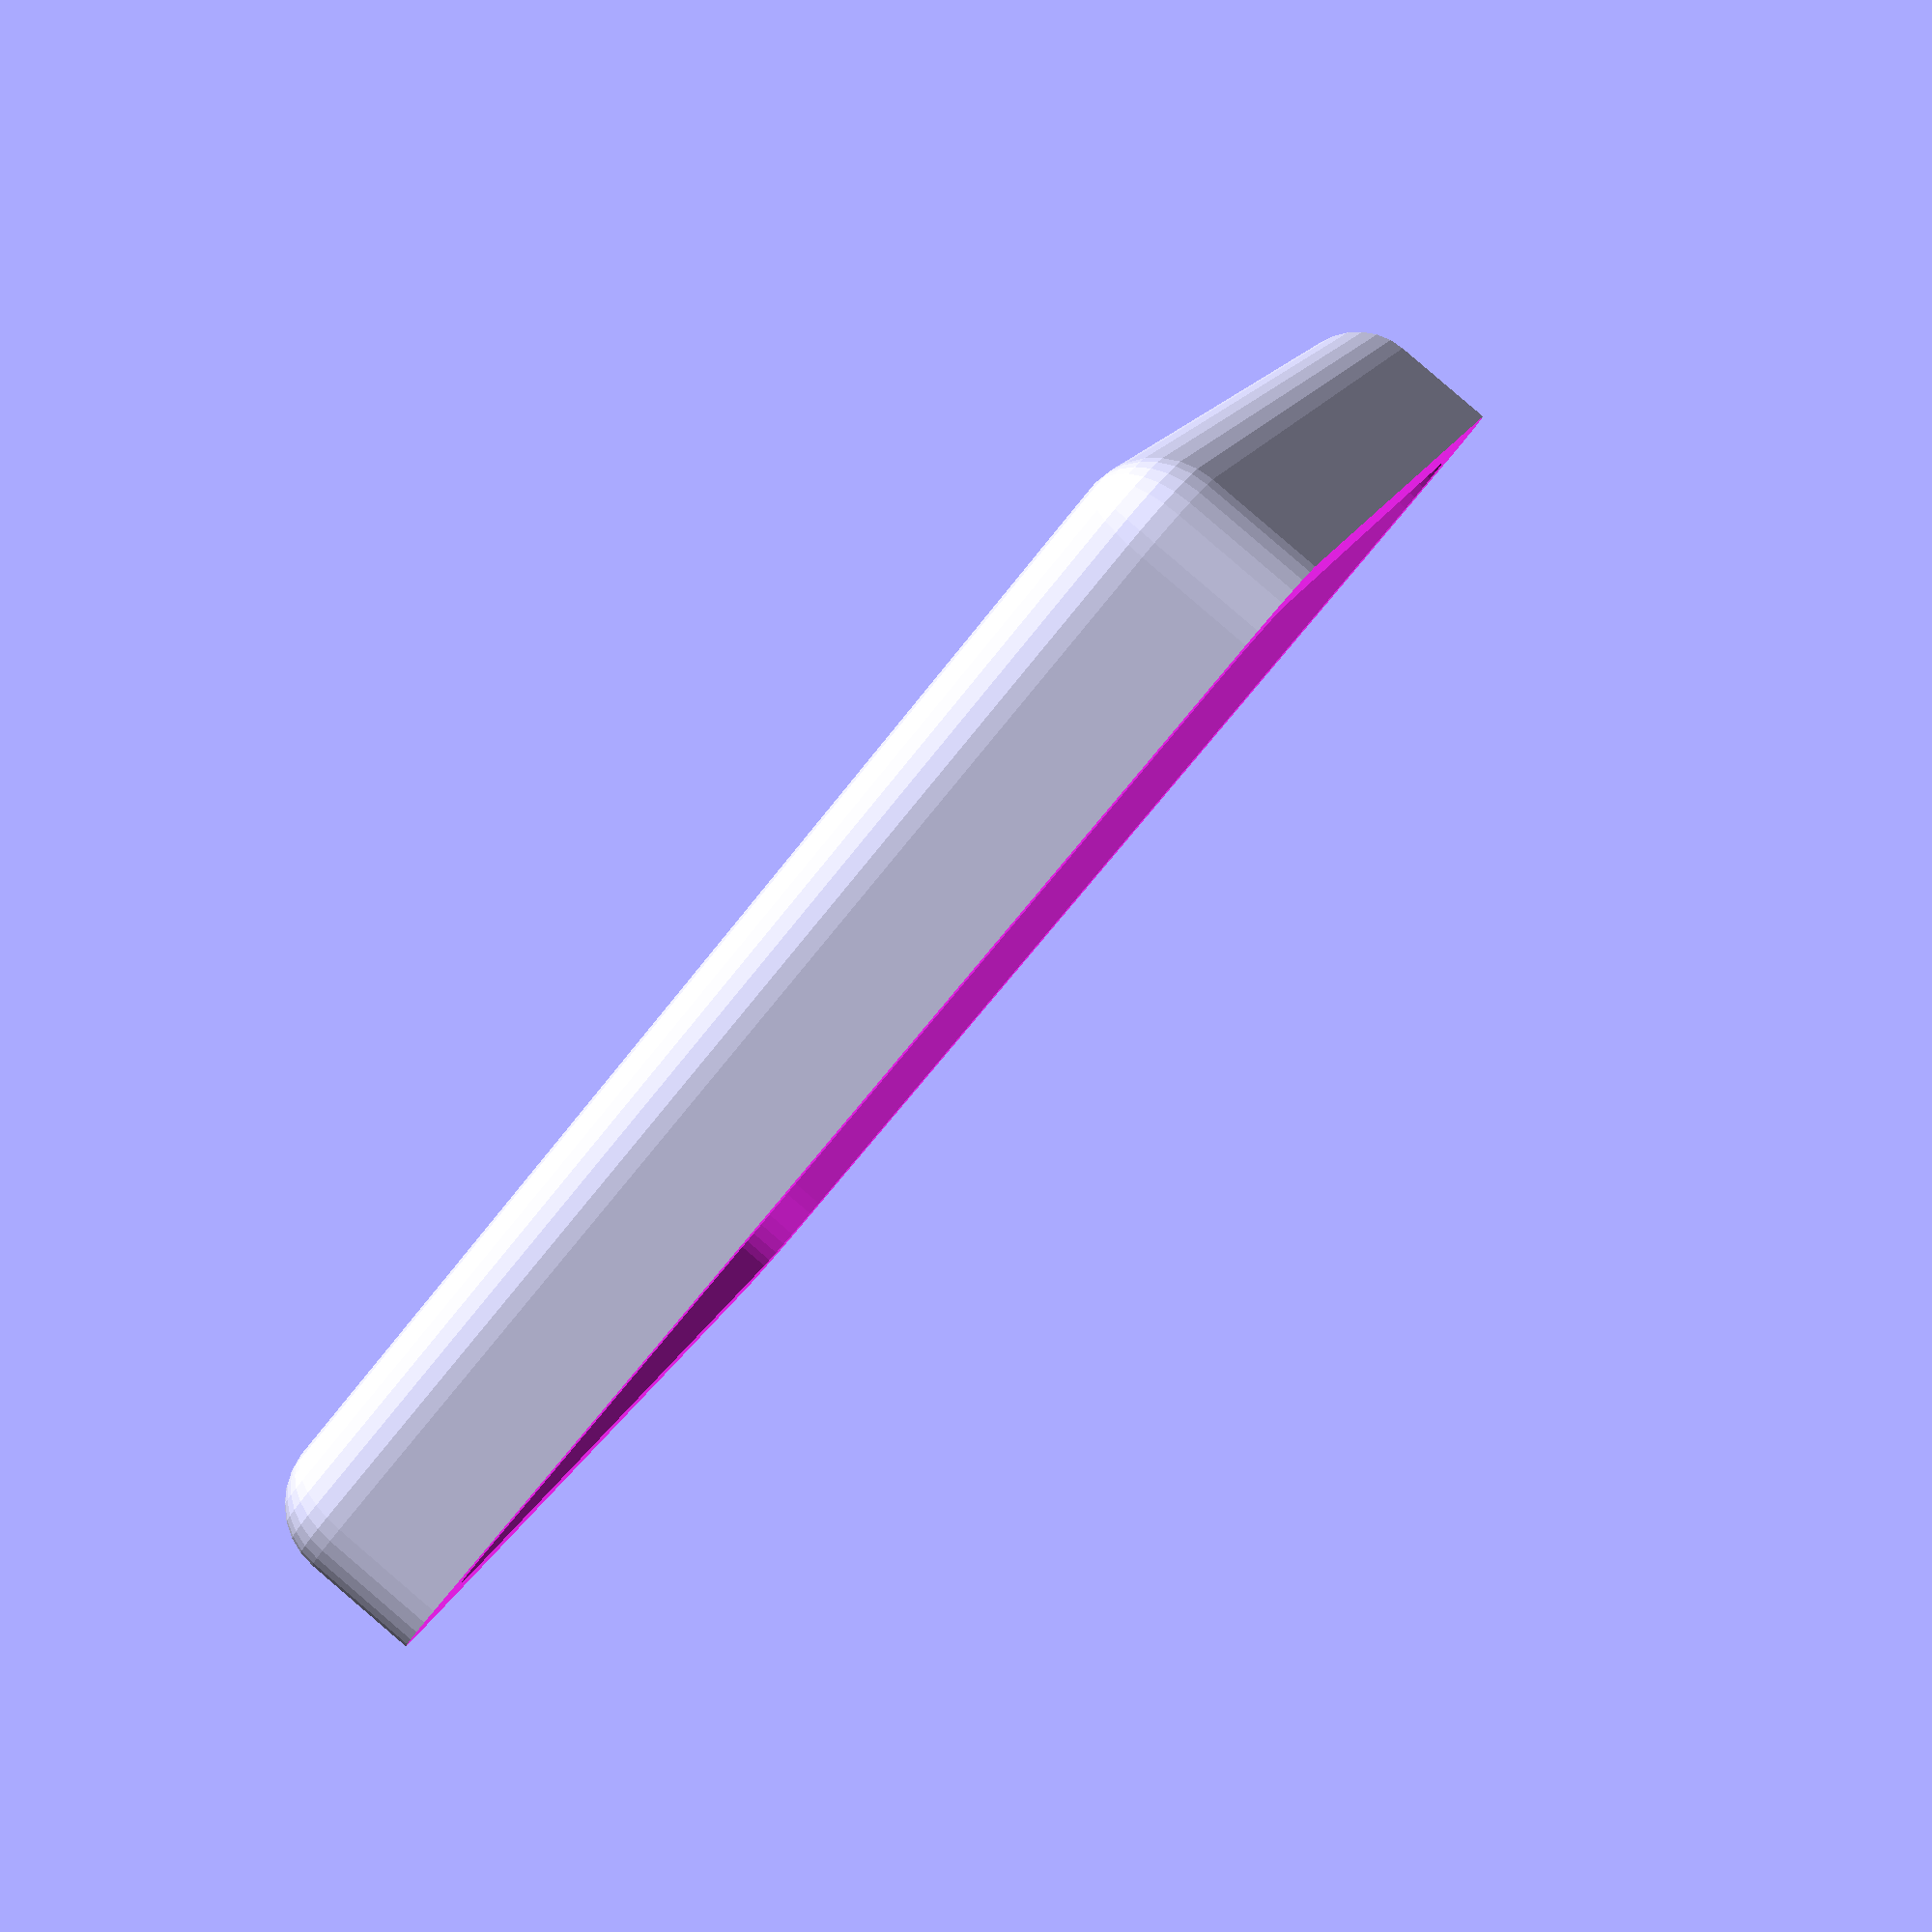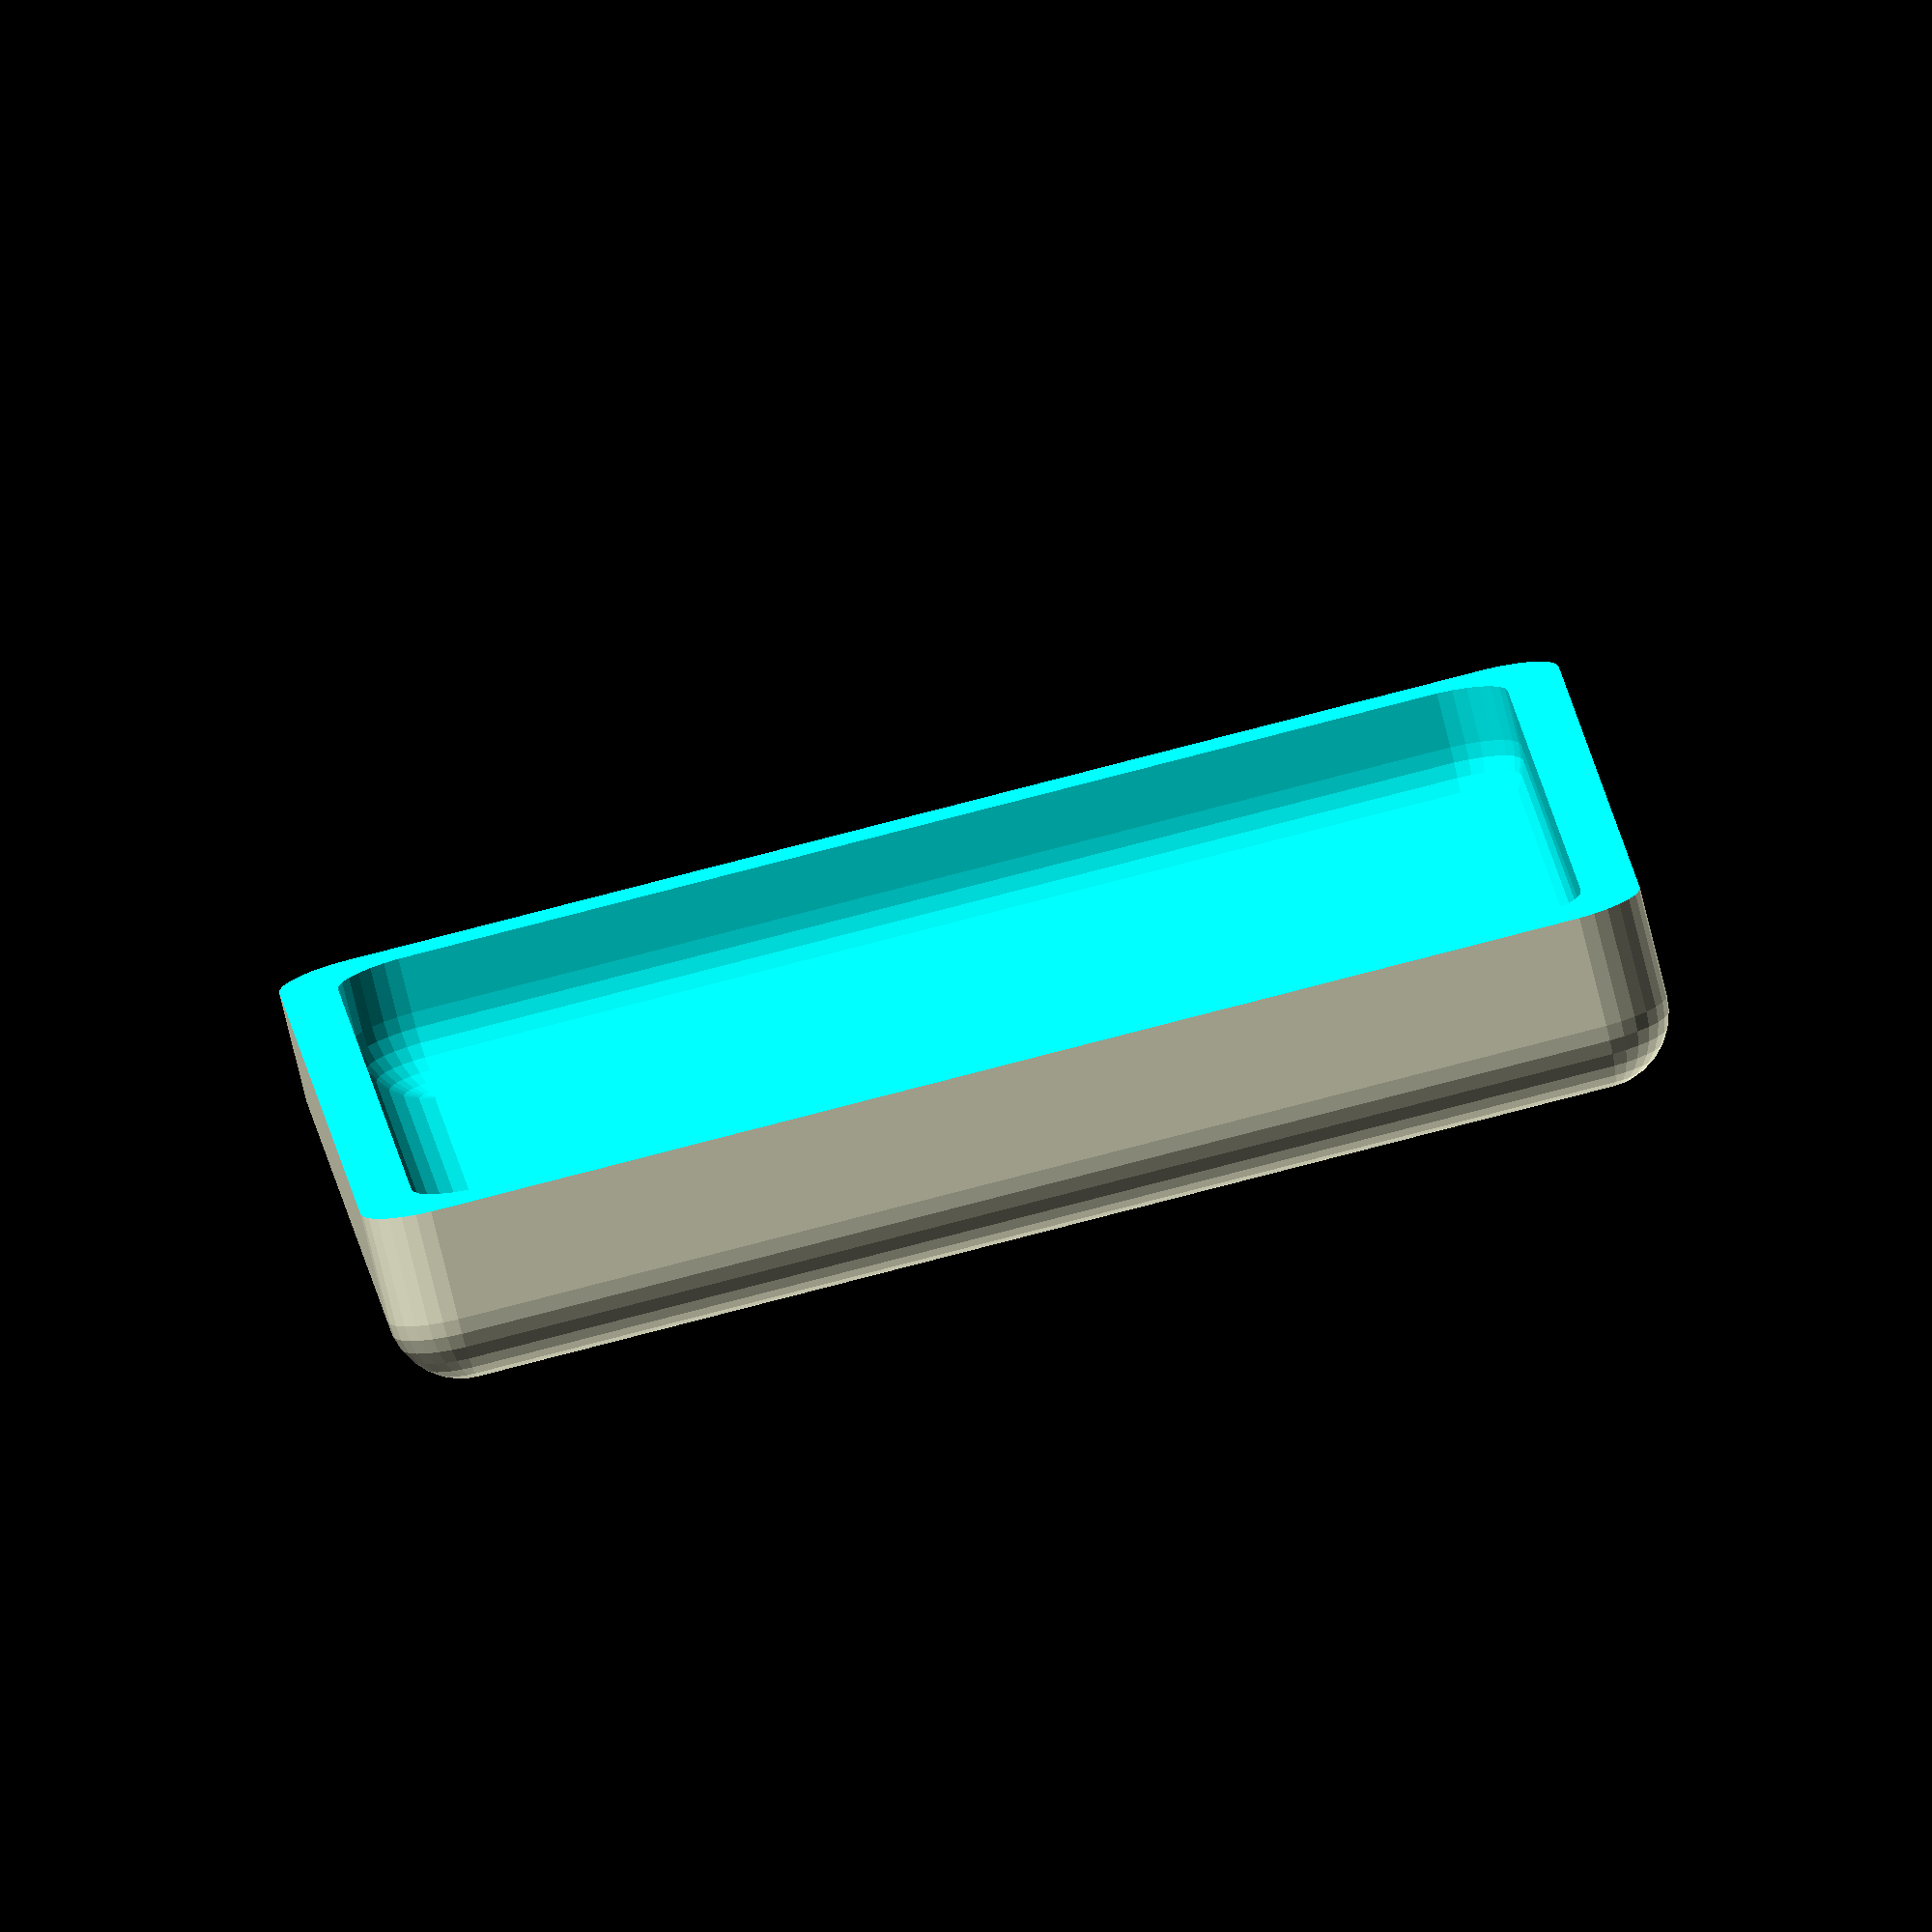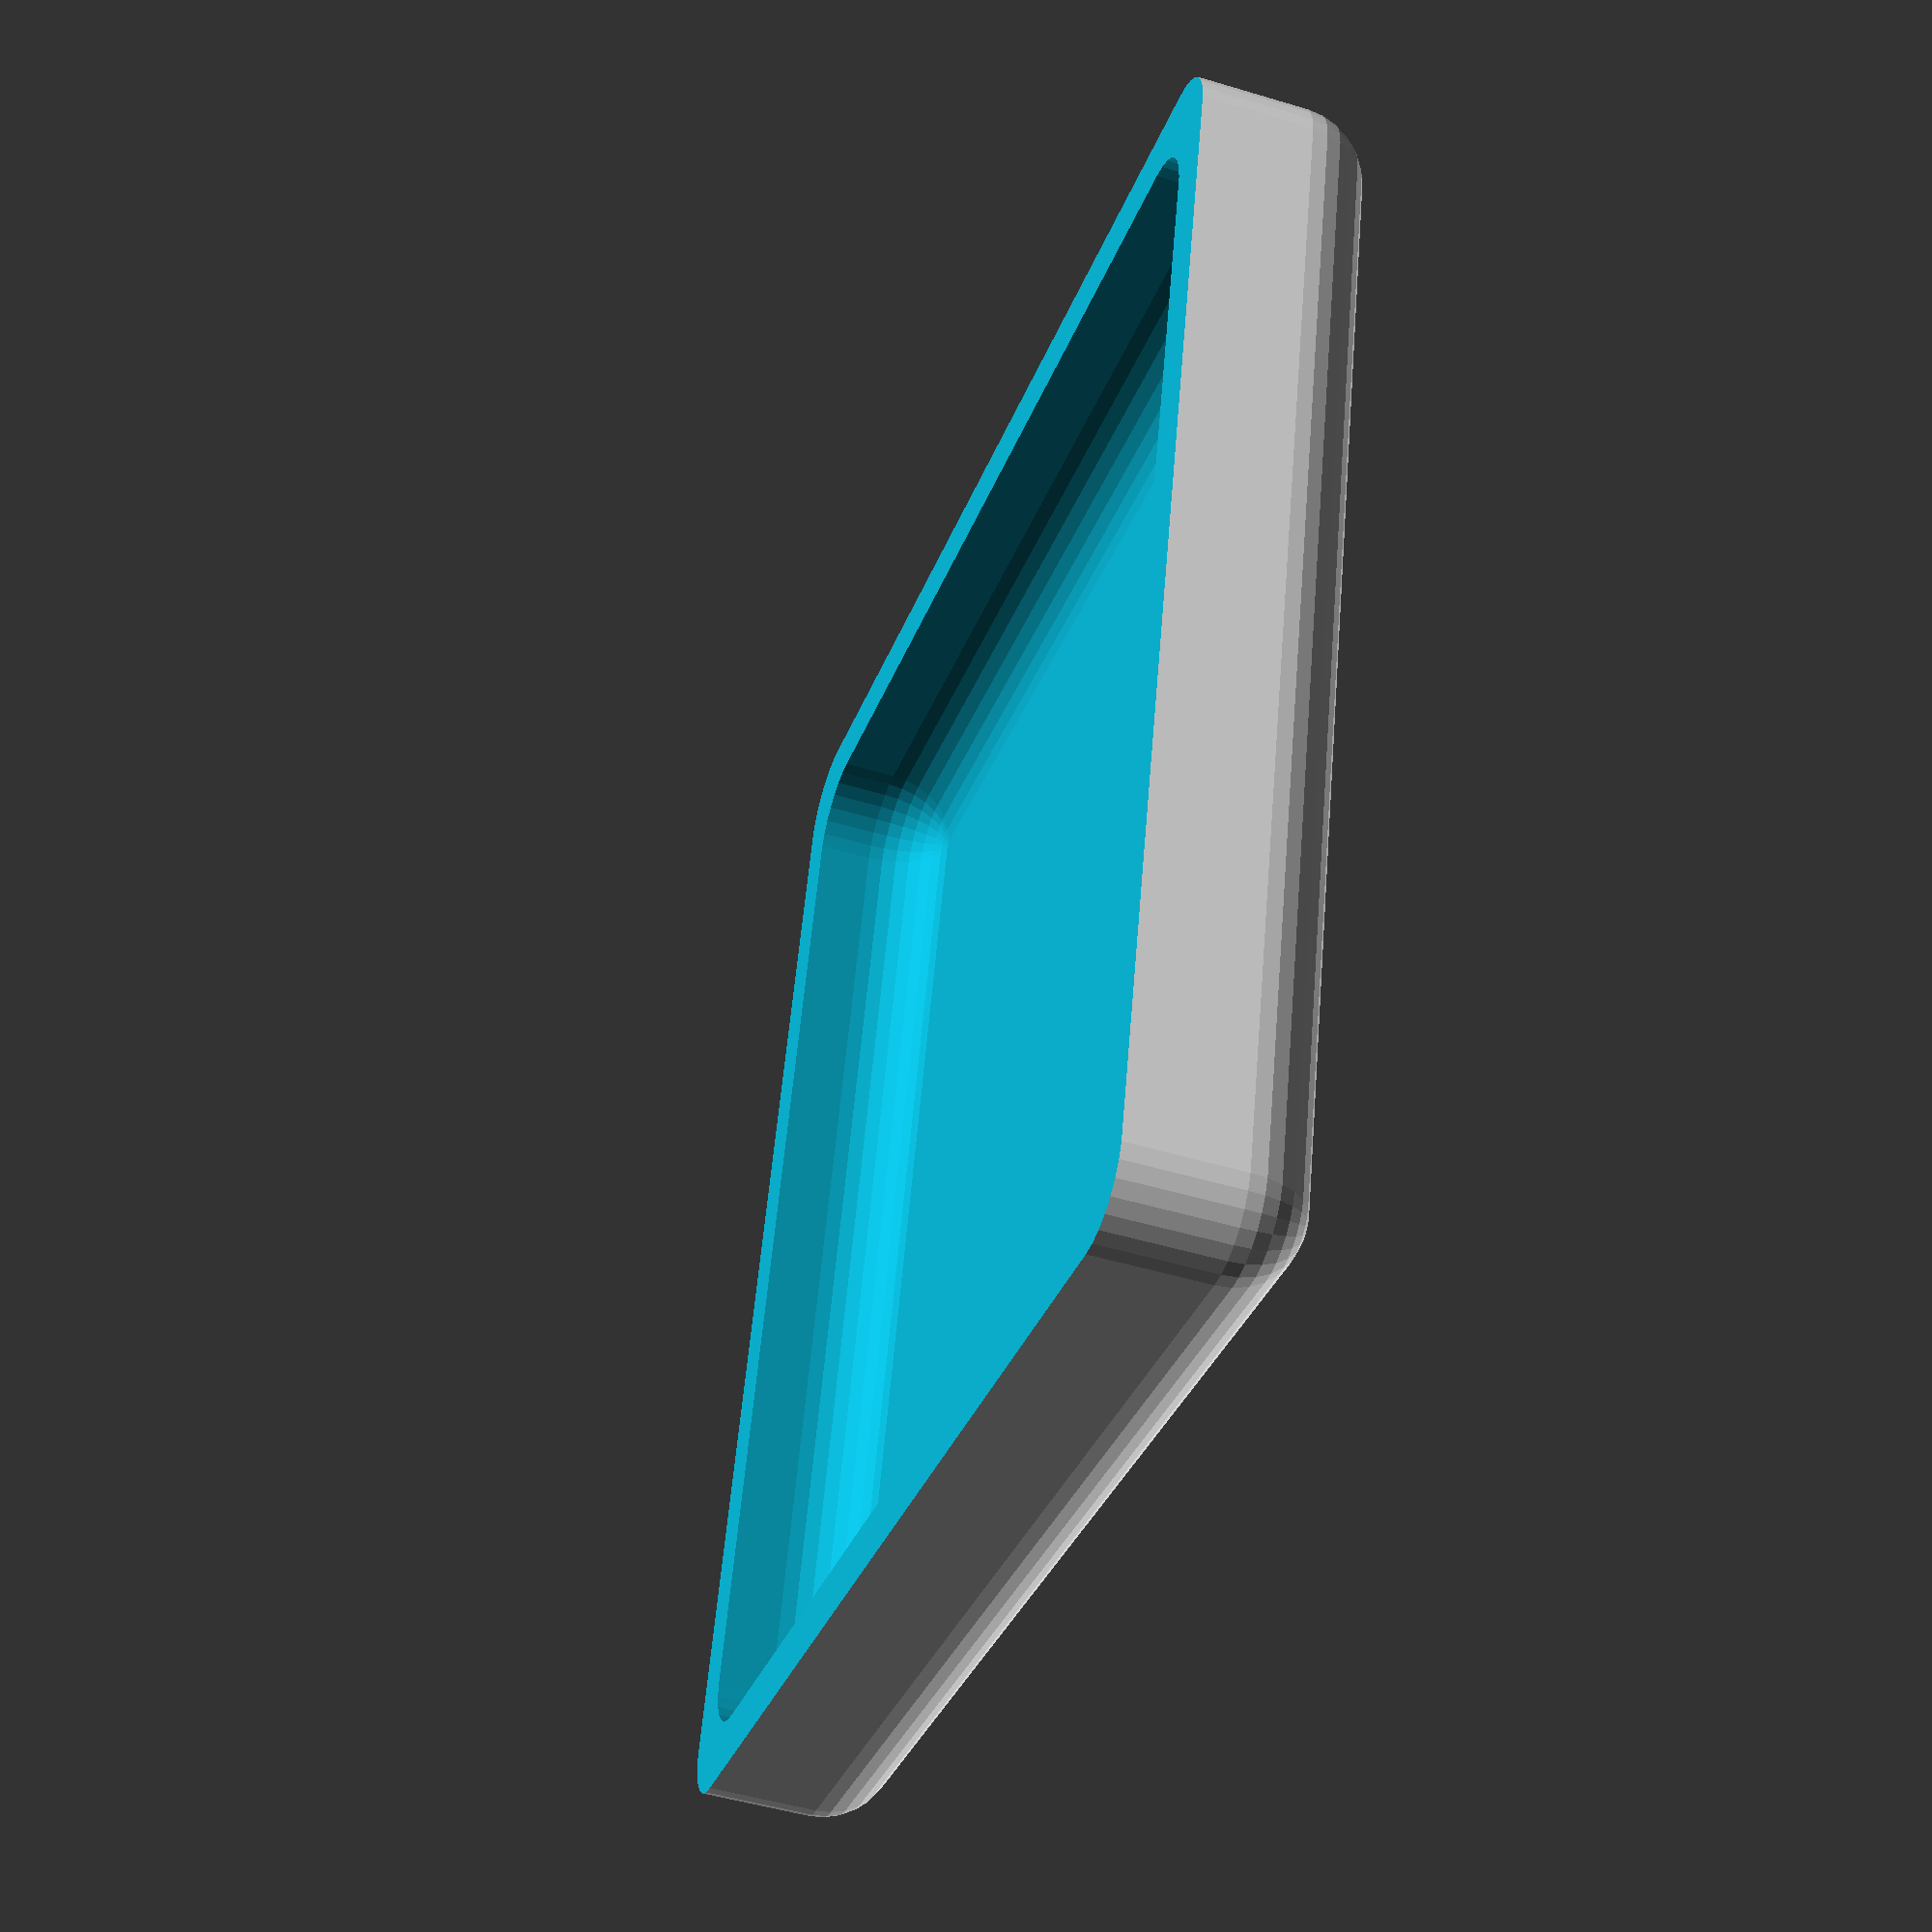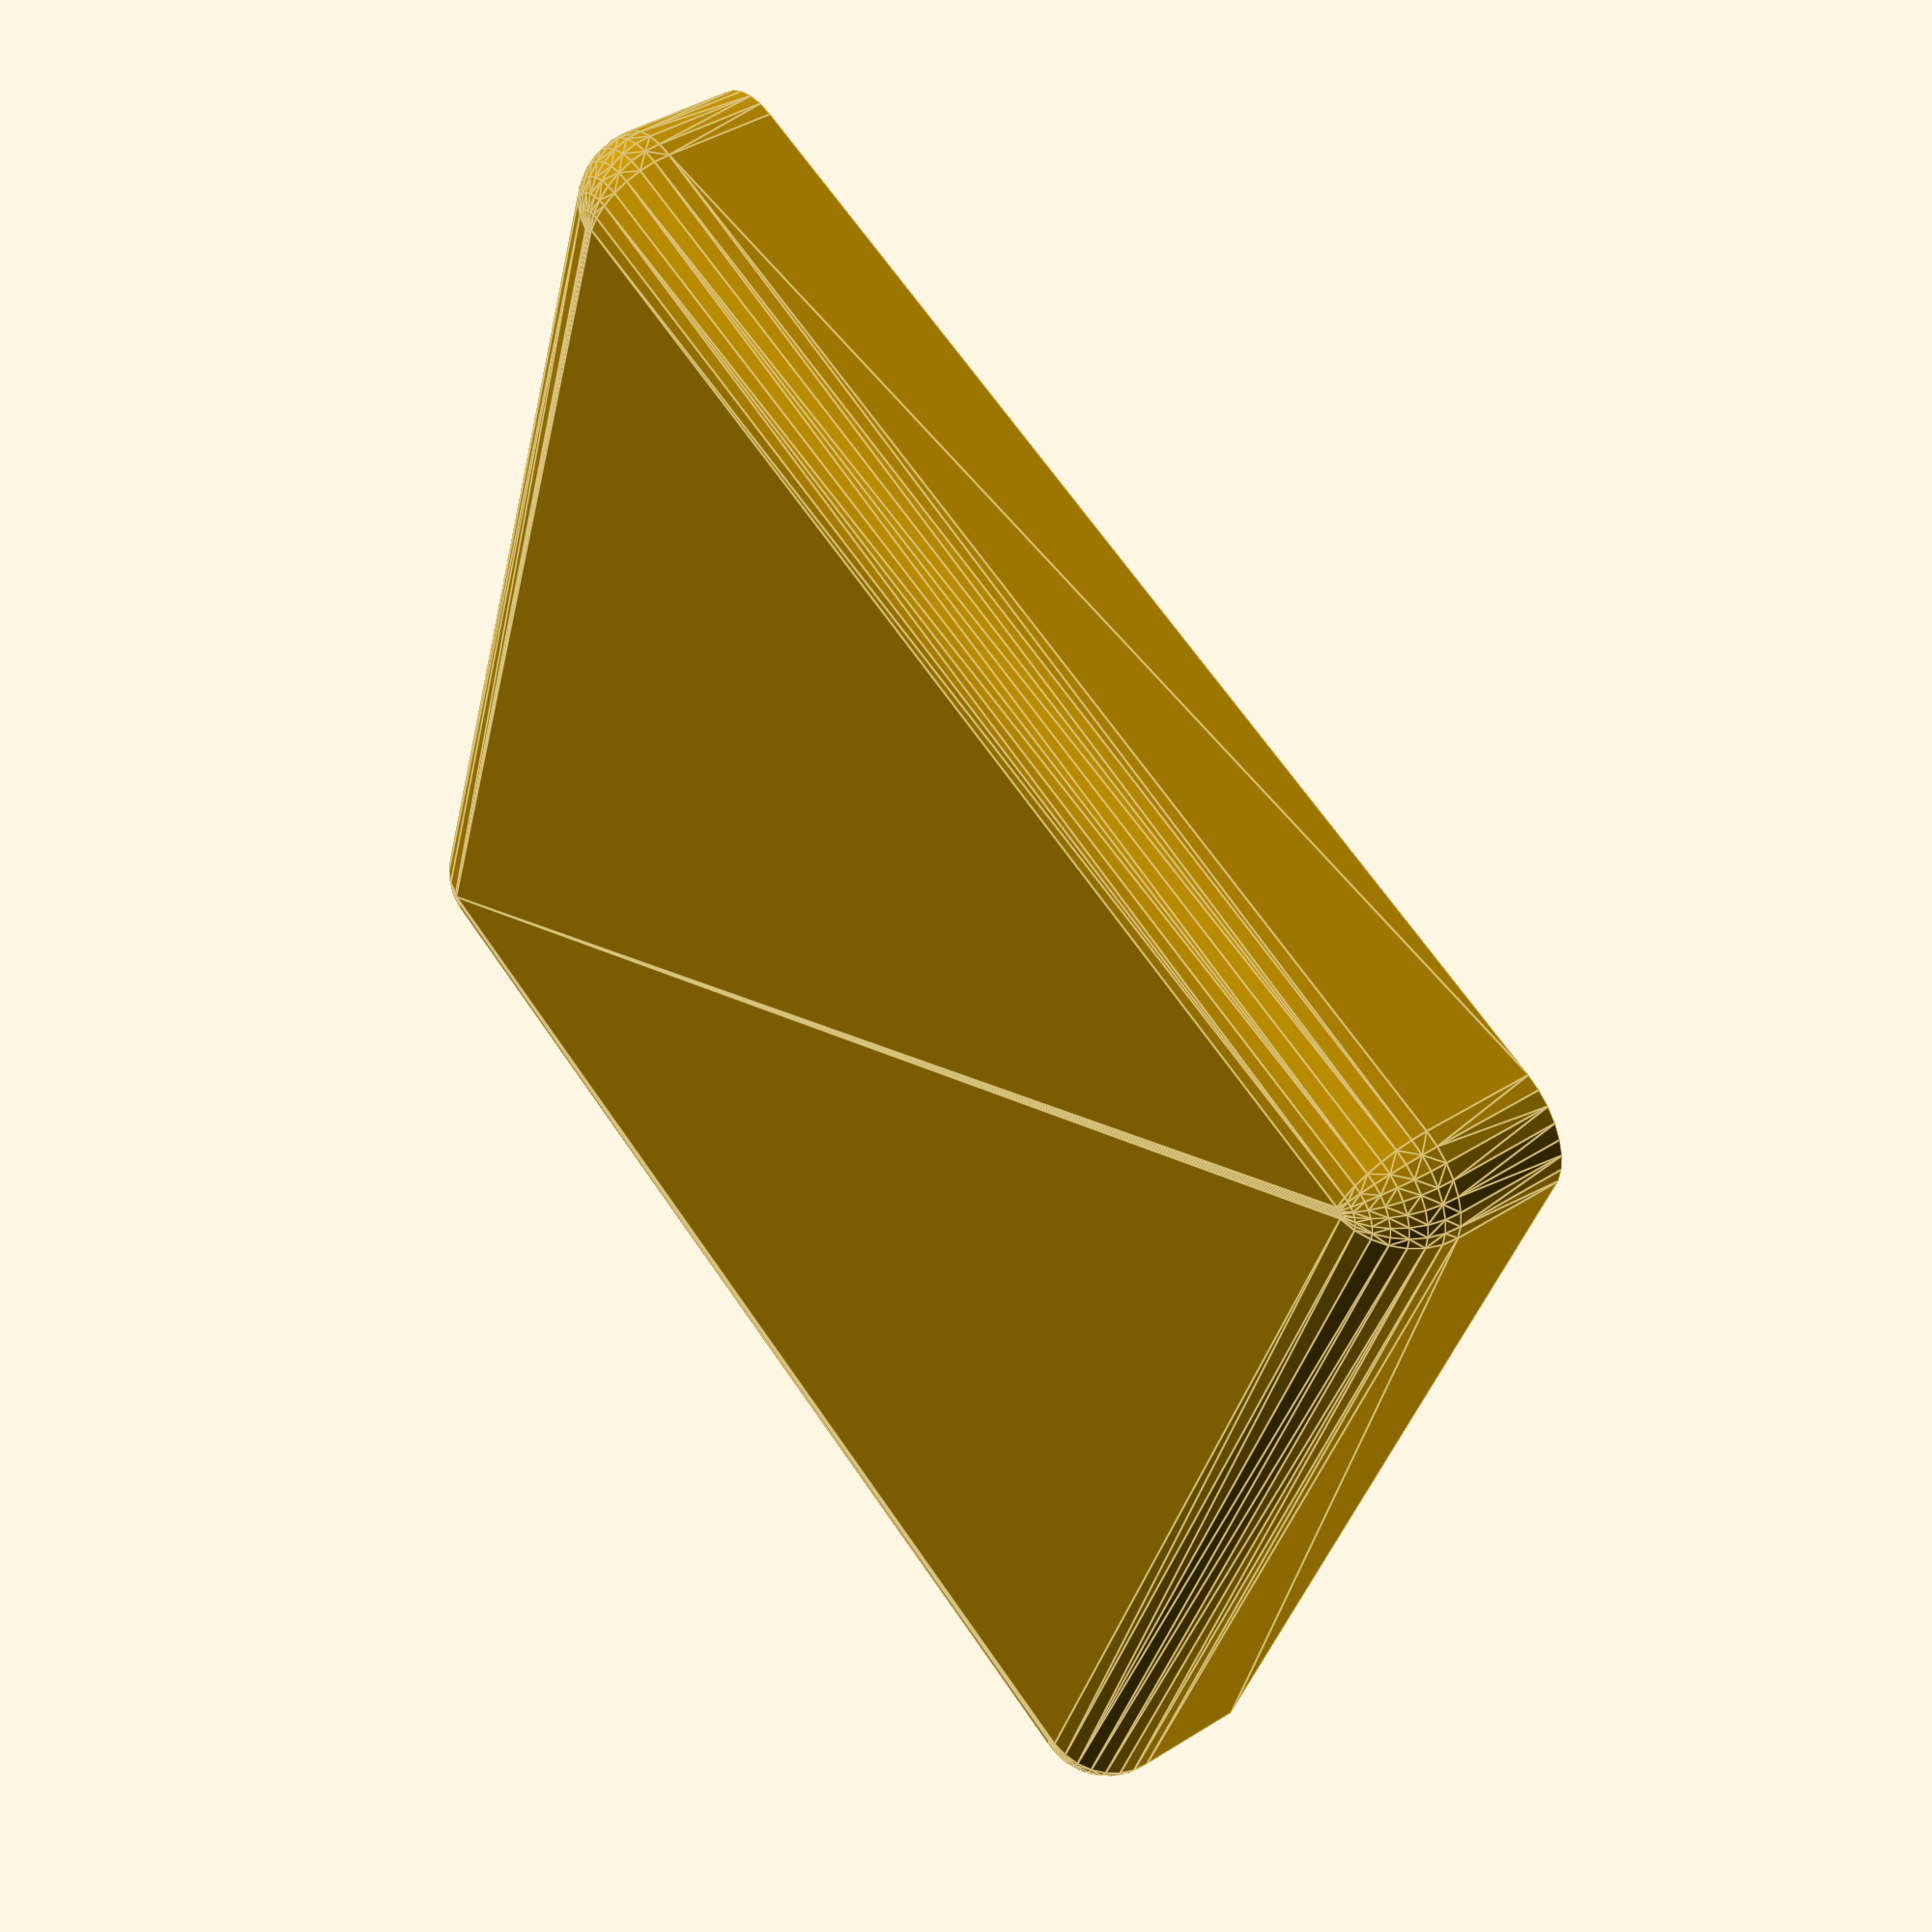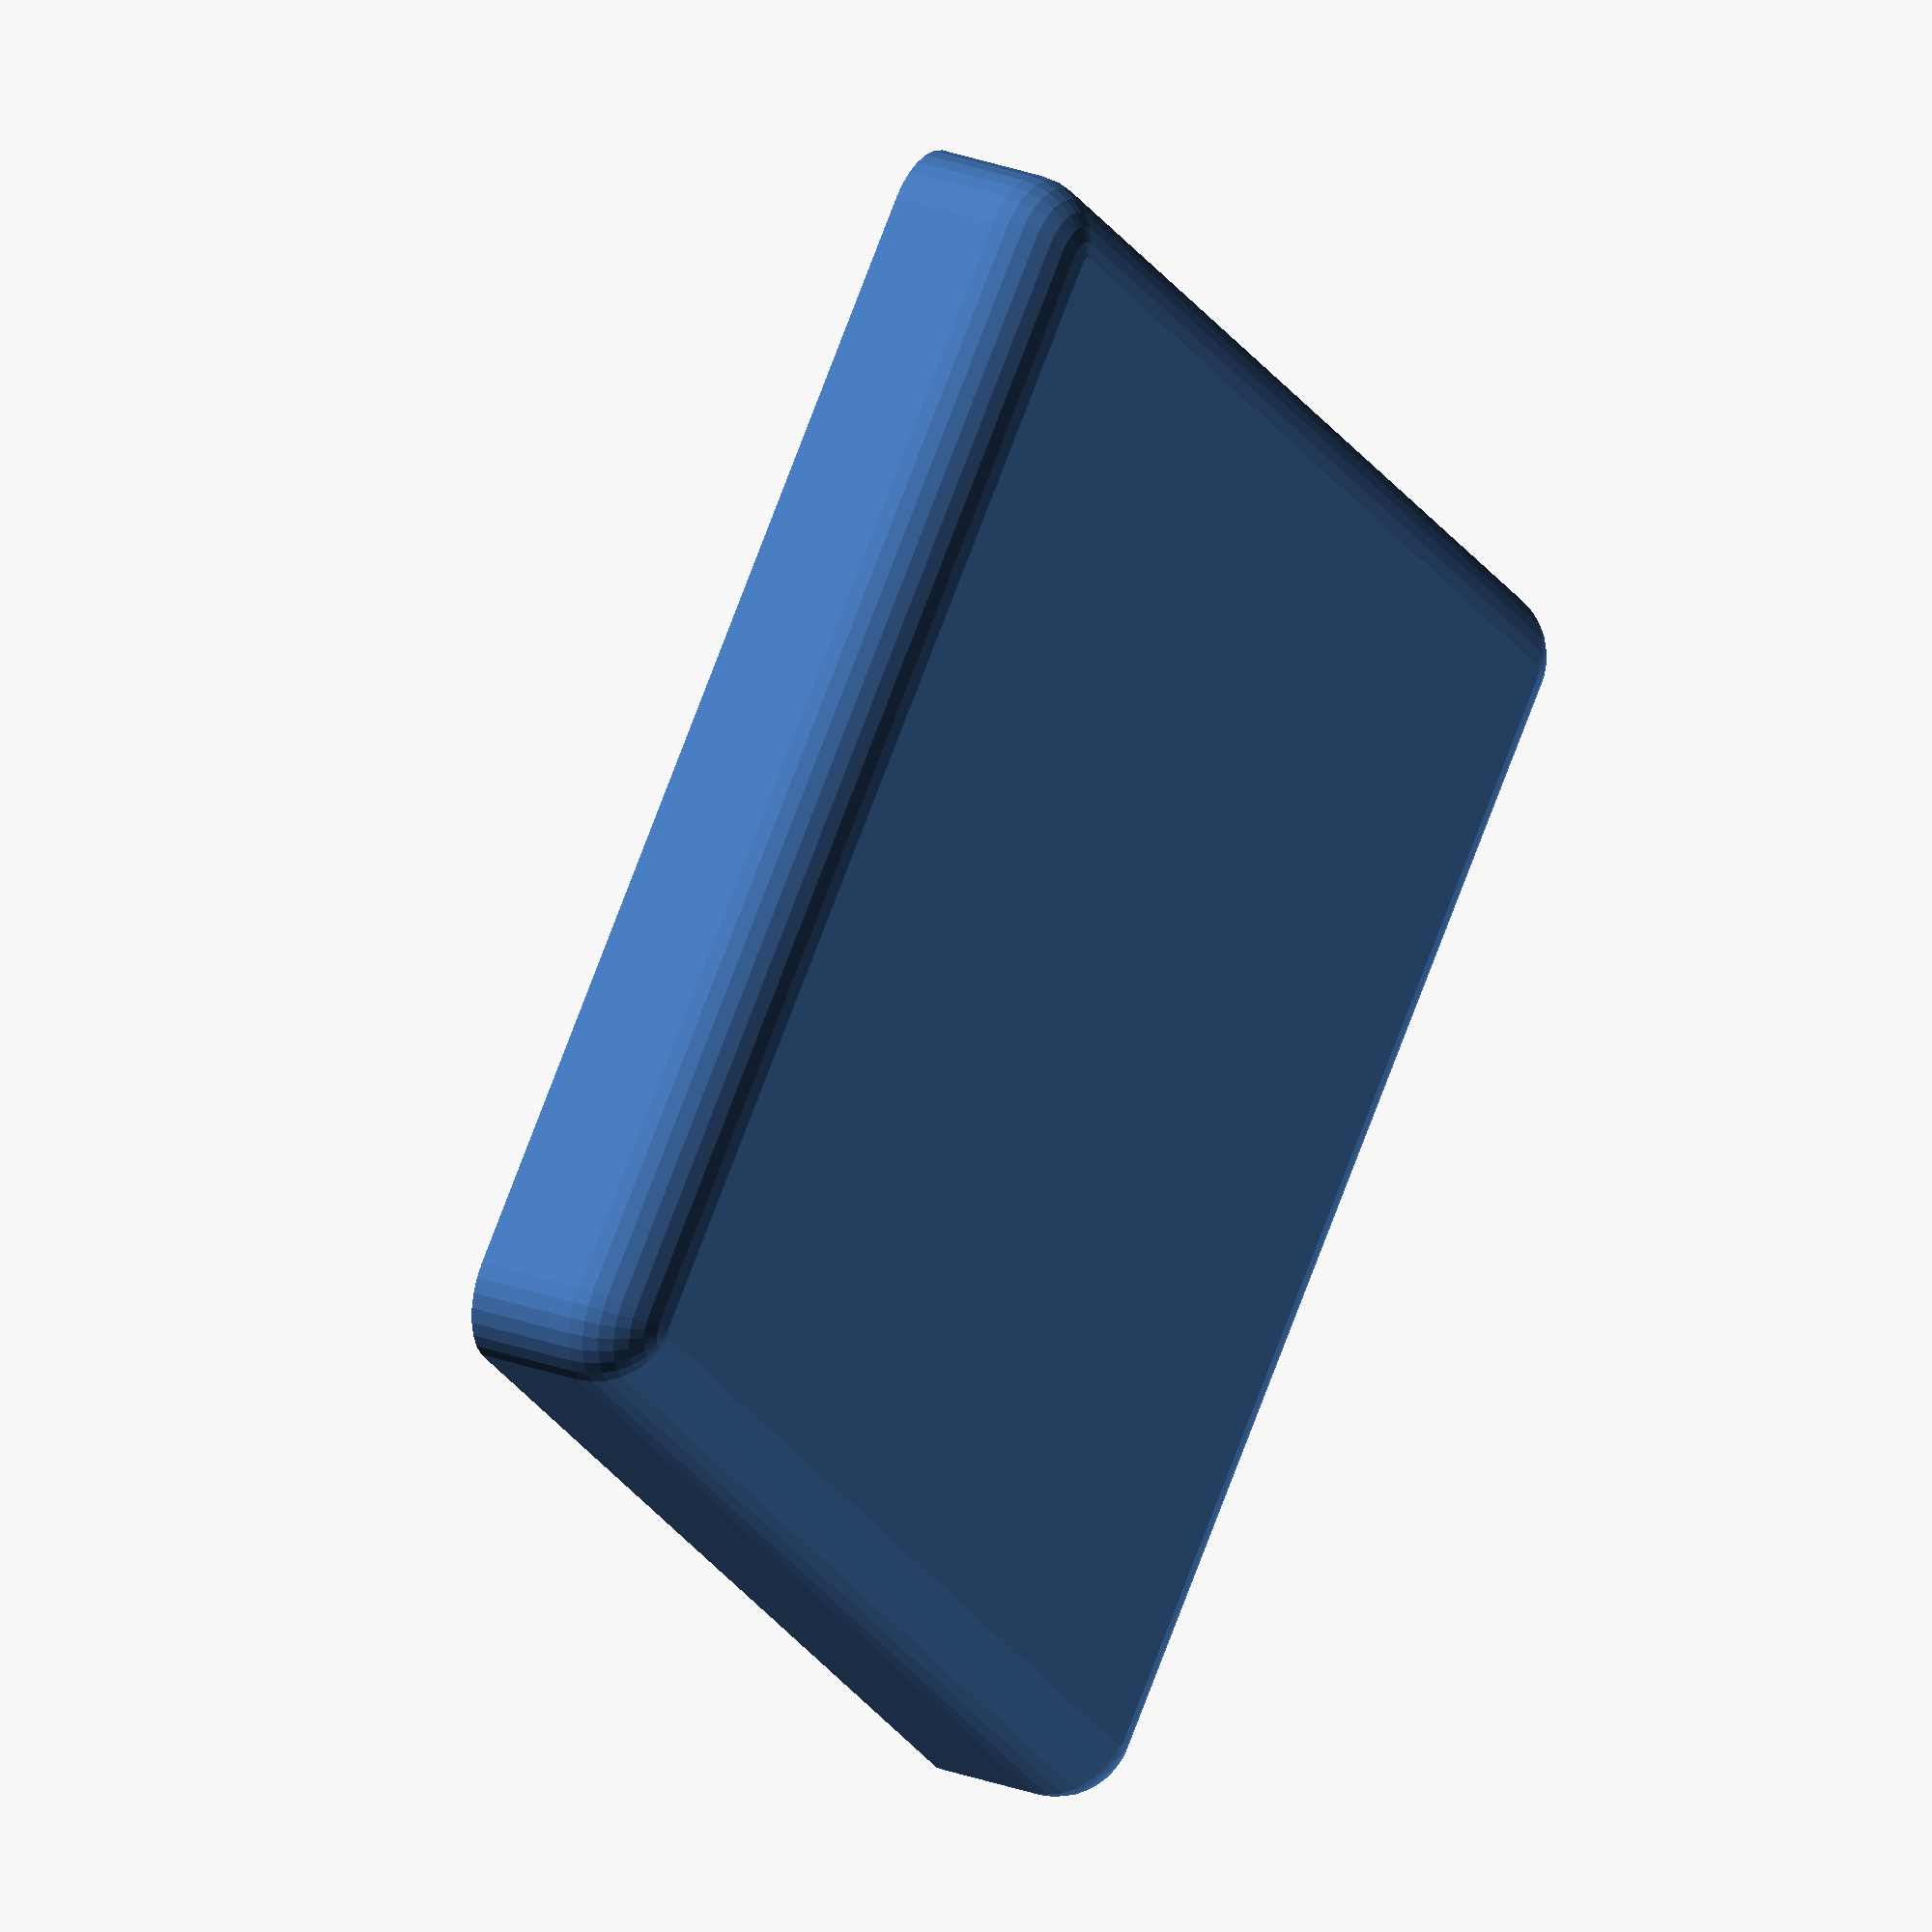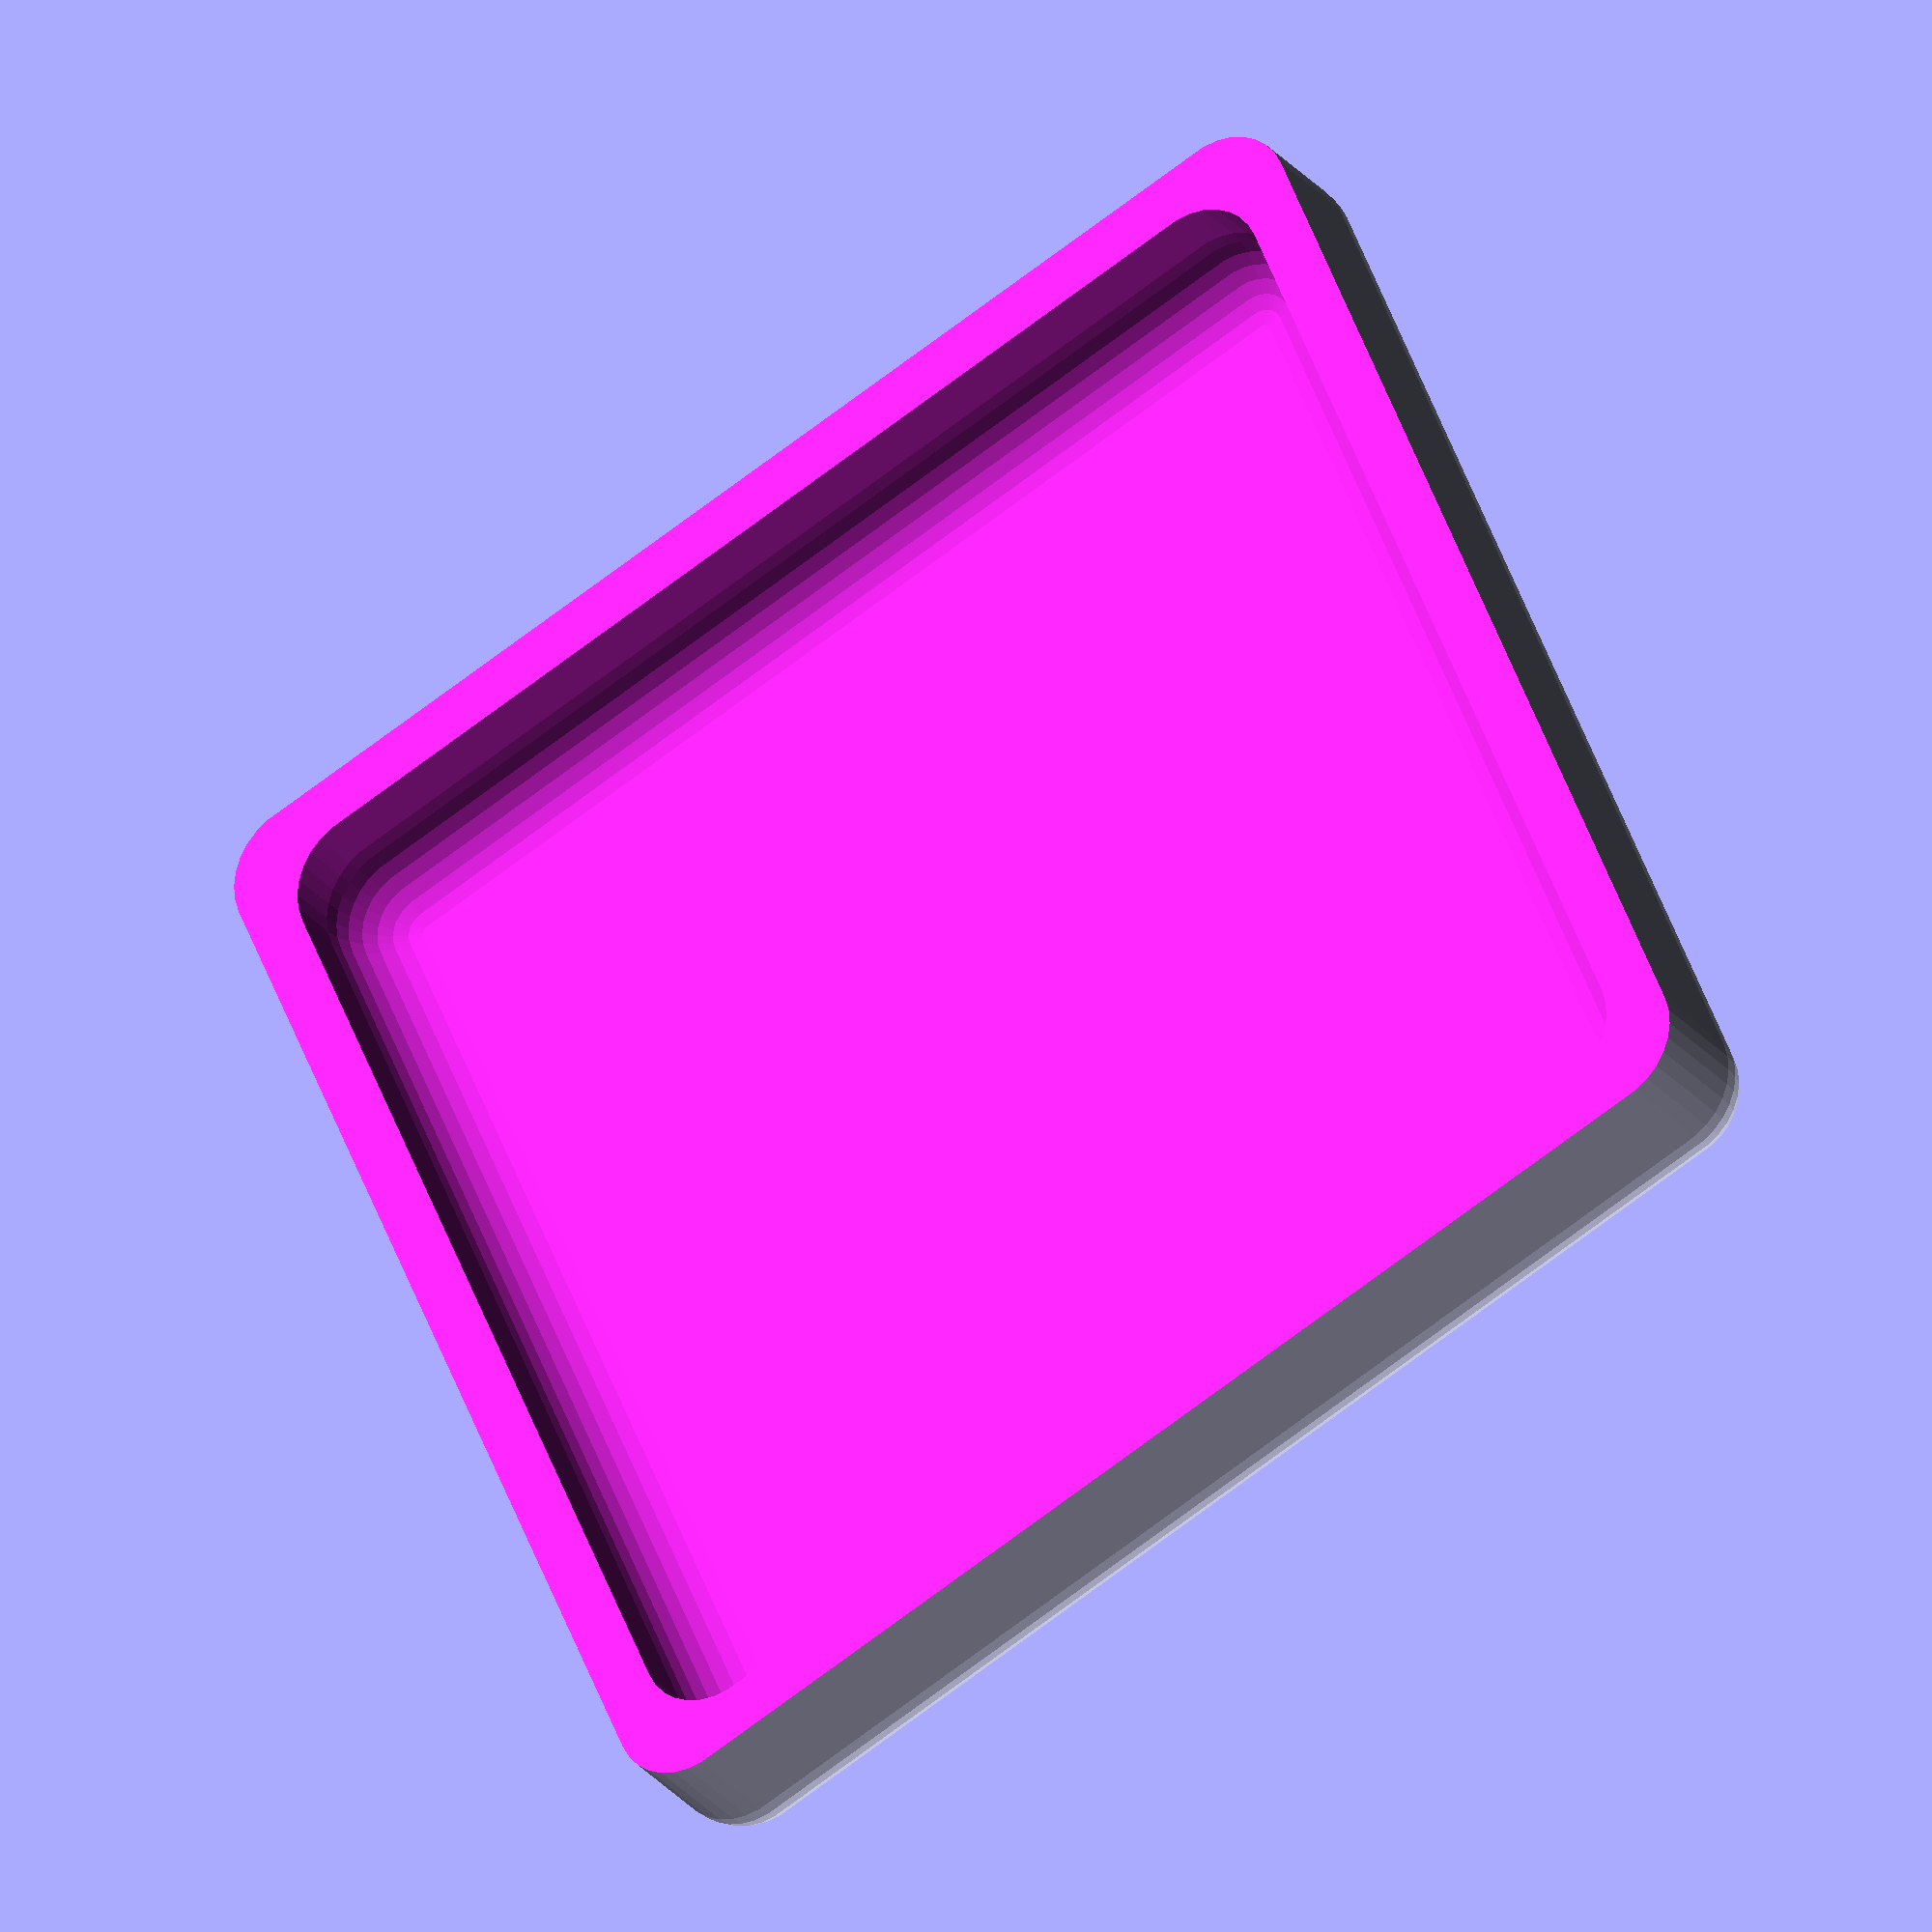
<openscad>
// potbase.scad - base for small square succulent pot
// Andrew Ho (andrew@zeuscat.com)

pot_length = 61.91;    // 2 7/16" measured
pot_thickness = 7.94;  //   5/16" measured

margin = 1;            // space around pot and lip
thickness = 3;         // base thickness without edge radius
radius = 4;            // round base with sphere of this radius
height = 10;           // overwall base height, including base and lip

e = 0.1;
e2 = e * 2;
$fn = 30;

inner_length = pot_length + (2 * margin);
outer_length = inner_length + (2 * thickness);
inner_height = height - thickness;

// Cube with a spherically rounded base
module rounded_bottom_cube(len, height, radius) {
  // Repeat children for each of four corners
  module foreach_corner(len) {
    translate([ len / 2,  len / 2, 0]) children();
    translate([-len / 2,  len / 2, 0]) children();
    translate([-len / 2, -len / 2, 0]) children();
    translate([ len / 2, -len / 2, 0]) children();
  }
  difference() {
    hull() {
      sphere_offset = len - (2 * radius);
      translate([0, 0, radius]) foreach_corner(sphere_offset) sphere(r = radius);
      translate([0, 0, height]) foreach_corner(sphere_offset) sphere(r = radius);
    }
    cutoff_length = len + e2;
    cutoff_offset = cutoff_length / 2;
    translate([-cutoff_offset, -cutoff_offset, height])
      cube([cutoff_length, cutoff_length, radius + e]);
  }
}

difference() {
  rounded_bottom_cube(outer_length, height, radius);
  translate([0, 0, thickness]) rounded_bottom_cube(inner_length, height, radius);
}

</openscad>
<views>
elev=92.6 azim=70.2 roll=229.4 proj=p view=solid
elev=258.1 azim=175.9 roll=166.2 proj=o view=solid
elev=48.6 azim=285.2 roll=71.4 proj=p view=wireframe
elev=136.7 azim=251.3 roll=306.5 proj=p view=edges
elev=334.9 azim=317.3 roll=121.5 proj=o view=solid
elev=208.7 azim=157.4 roll=148.7 proj=o view=solid
</views>
